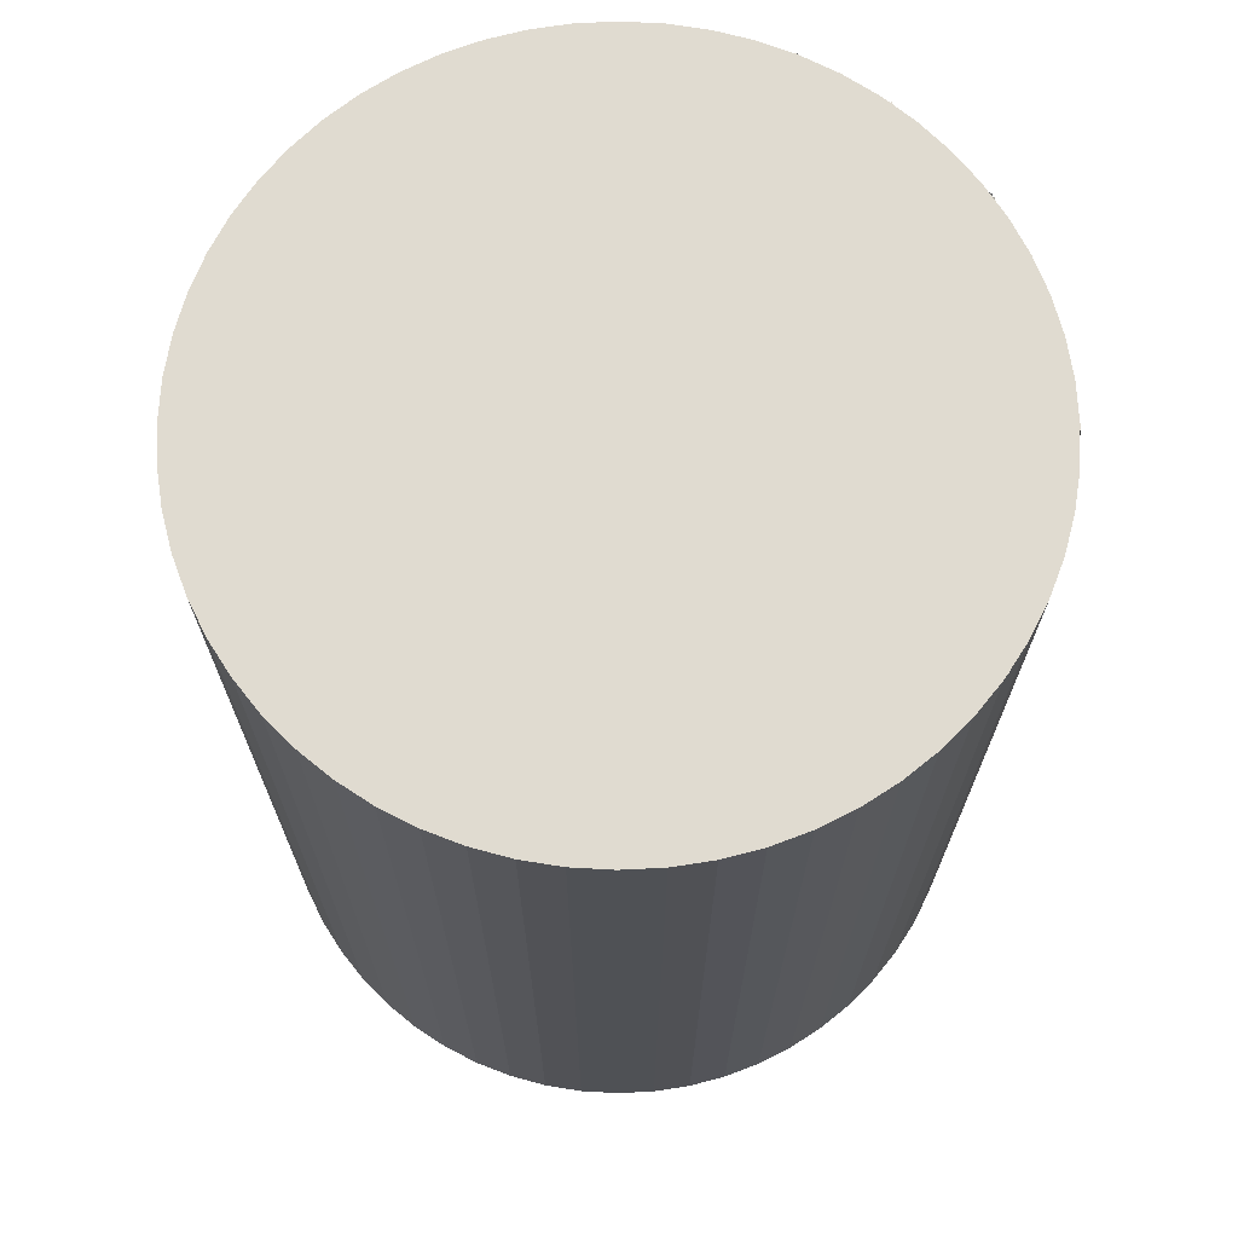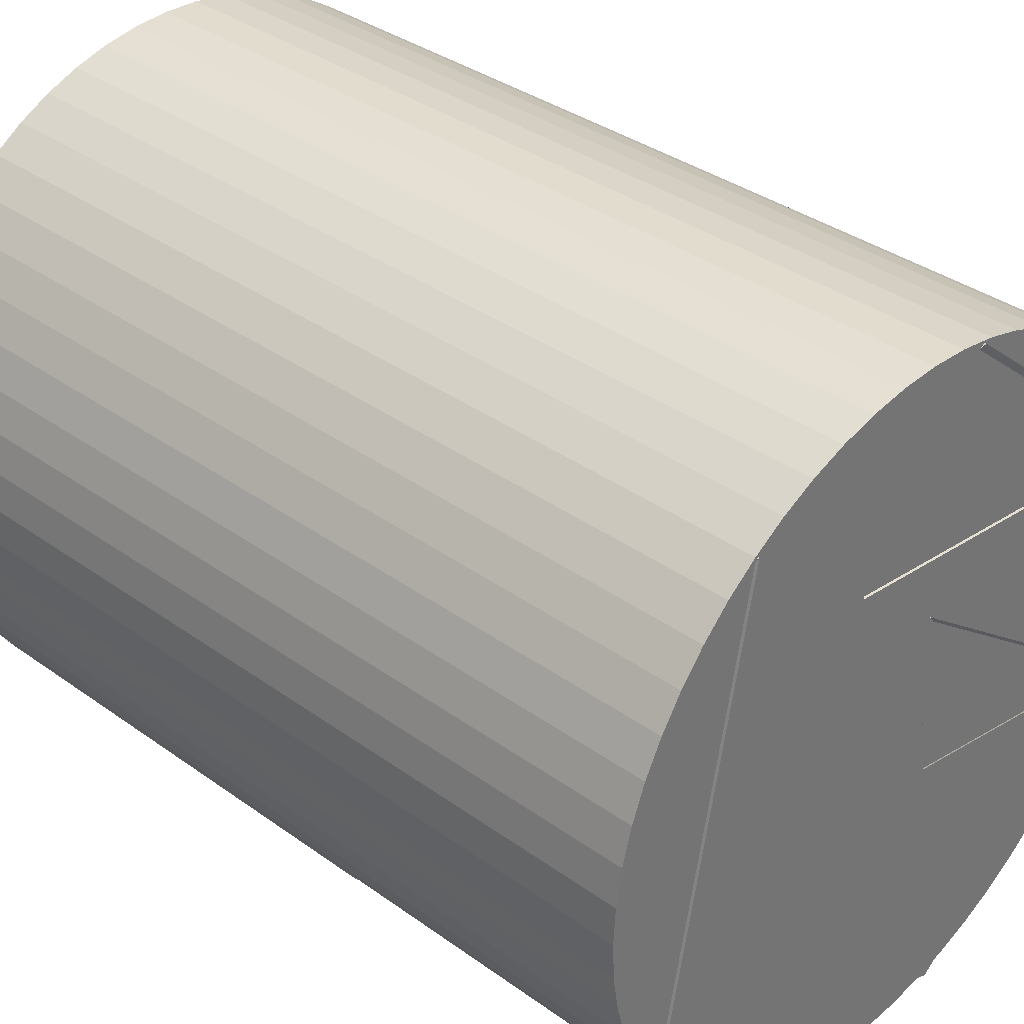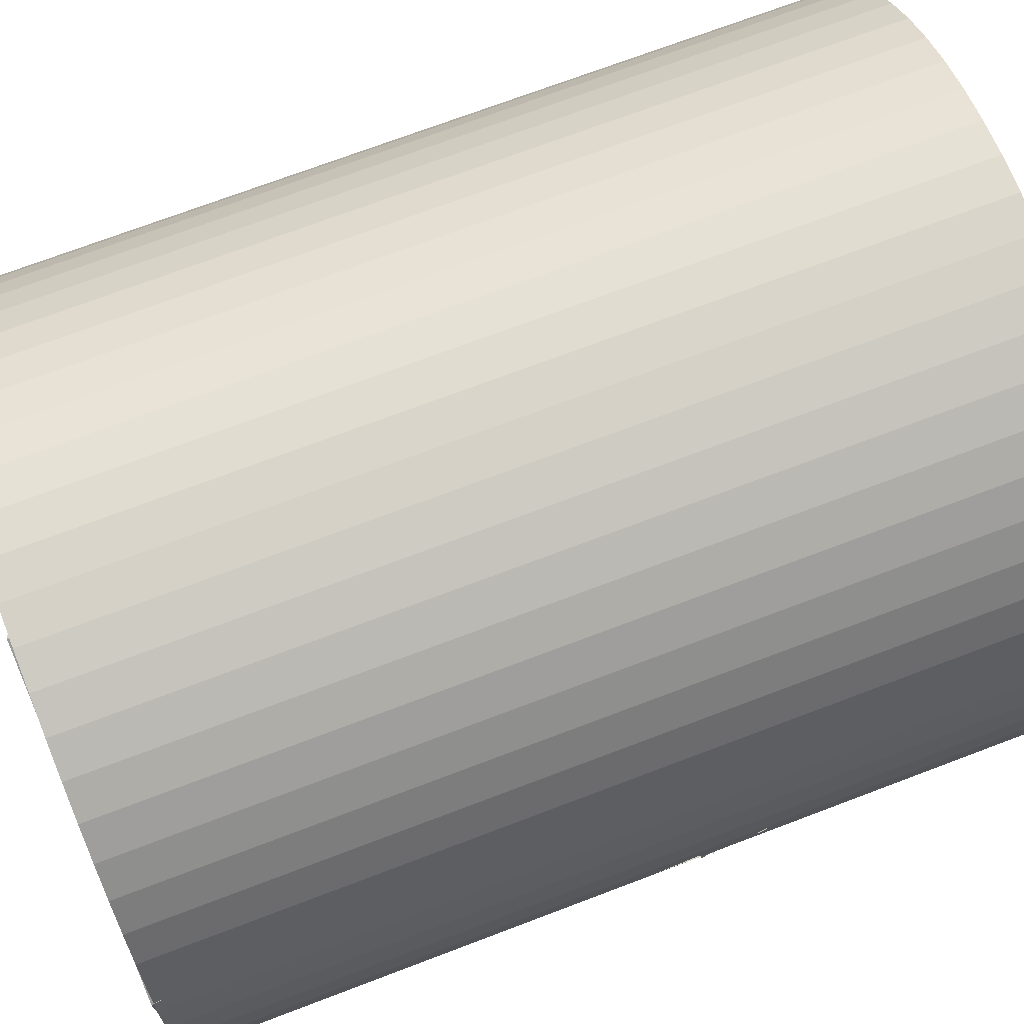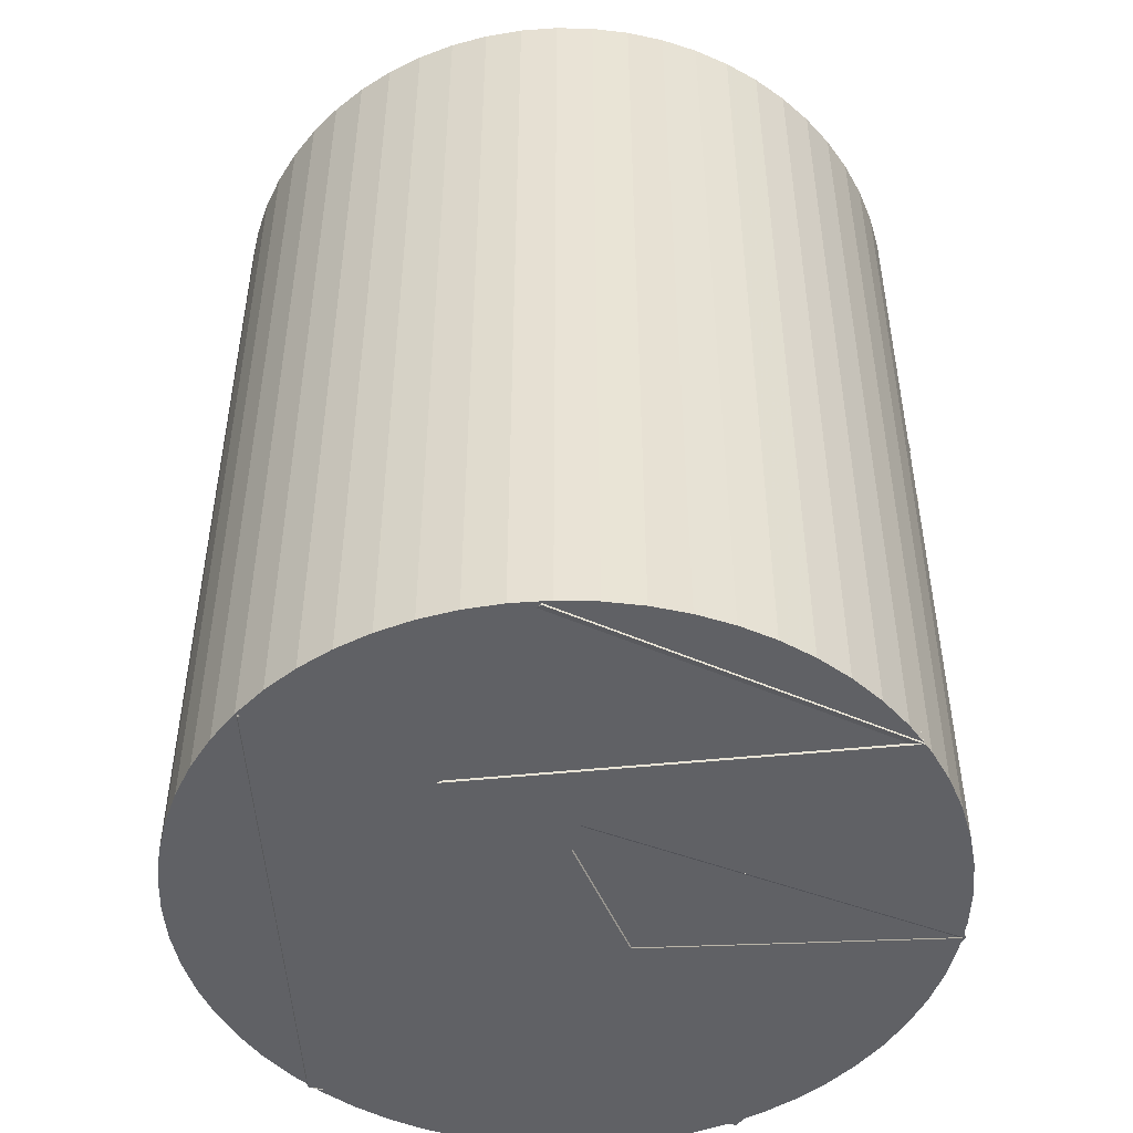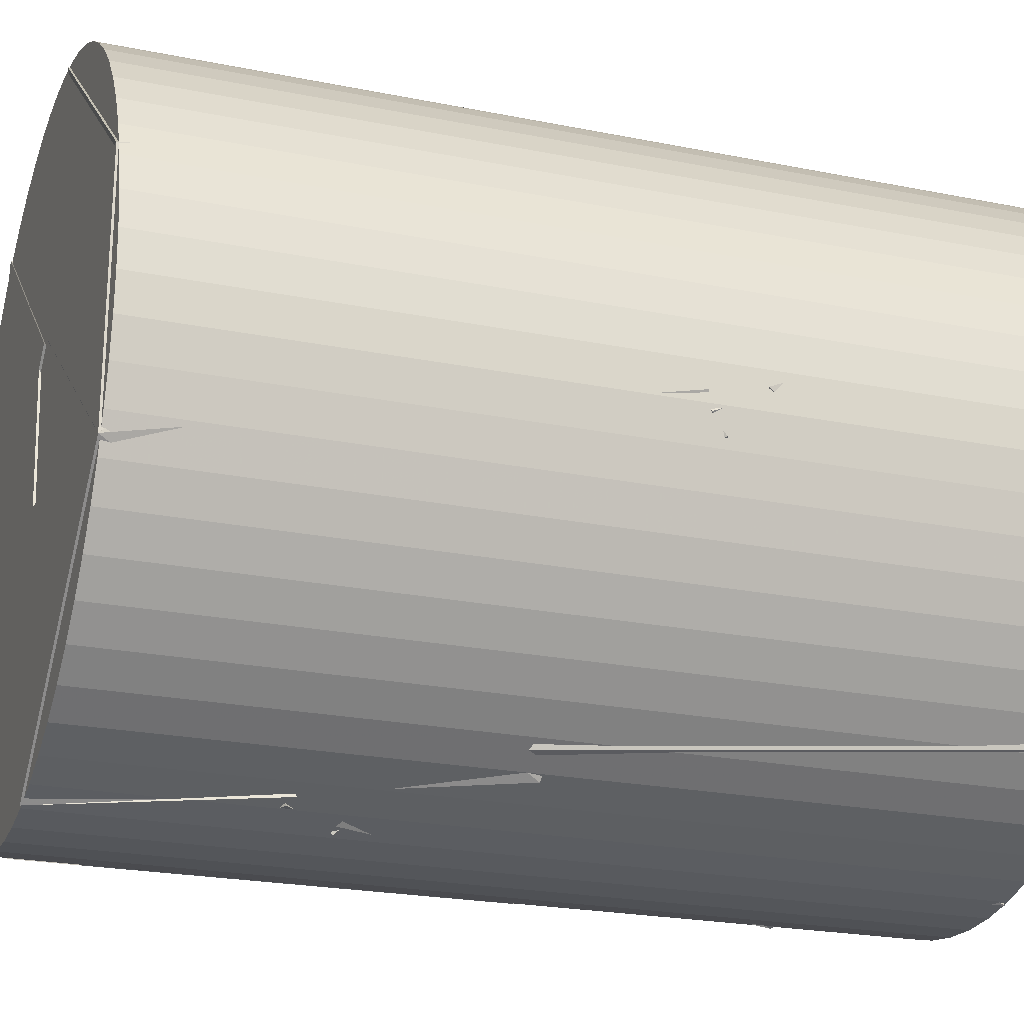
<metadata>
{"format":"obj","ext":"obj","renderer":"f3d","projection":"perspective","resolution":1024,"background":"white","views":[{"elev":70.1,"azim":-167.8,"up":"+Z"},{"elev":35.7,"azim":133.5,"up":"+Y"},{"elev":71.8,"azim":-110.8,"up":"+Y"},{"elev":-48.6,"azim":-166.4,"up":"+Z"},{"elev":-22.7,"azim":-109.2,"up":"+Y"}]}
</metadata>
<code>
v 0.8949 -0.4412 1.431
v 0.6771 0.7329 1.431
v 0.9879 0.1399 0.8346
v -0.1575 -0.08043 1.36
v 0.4746 0.8777 0.7062
v 0.9664 -0.2483 0.1655
v 0.7934 -0.6051 1.431
v 0.01169 0.21 1.097
v 0.8071 -0.586 1.354
v -0.3133 -0.05908 0.6774
v 0.01153 0.2044 1.112
v 0.9587 -0.242 0.1665
v 0.5515 0.8315 0.06133
v -0.3445 -0.04253 0.7119
v 0.4761 0.8769 0.7064
v 0.5515 0.8315 0.06133
v 0.9905 -0.1207 0.3831
v -0.08518 -0.03854 1.425
v 0.6771 0.7329 1.431
v 0.4321 0.8994 0.5721
v -0.1367 0.9884 1.431
v 0.8018 -0.2205 -0.09077
v 0.9905 -0.1207 0.3831
v -0.3445 -0.04253 0.7119
v 0.3485 0.6335 0.2087
v 0.1319 0.2645 -0.4176
v 0.8016 -0.2206 -0.0906
v -0.3445 -0.04251 0.7119
v -0.3841 -0.0717 0.672
v -0.08953 -0.0292 1.431
v 0.4418 0.8946 0.5577
v 0.1368 0.2728 -0.4034
v 0.4876 0.8705 0.6109
v -0.3776 -0.08478 0.6868
v -0.01083 0.9977 0.136
v 0.7625 -0.1621 -0.07987
v -0.01083 0.9977 0.136
v 0.8302 0.5535 0.0005429
v 0.5829 0.8098 -1.063
v -0.3661 -0.05068 0.6695
v 0.1443 0.2362 -0.4307
v 0.8364 -0.5441 -1.063
v 0.9432 -0.3255 -0.01486
v 0.9478 0.3119 -0.5857
v 0.06421 0.1026 -0.2855
v -0.0281 0.9974 0.3166
v -0.8512 0.5206 1.358
v -0.1382 0.9815 1.425
v -0.3668 -0.09479 0.5427
v -0.2783 -0.05757 0.6432
v 0.9778 -0.1986 0.01678
v 0.8062 -0.5878 1.36
v 0.8126 -0.579 -0.05058
v 0.06421 0.1026 -0.2855
v 0.0665 0.2276 -0.2735
v -0.2722 -0.04586 0.6448
v 0.9428 -0.326 -0.01505
v 0.4586 -0.8862 -0.00424
v -0.2385 -0.113 0.3578
v -0.6083 0.7909 0.2132
v -0.1628 0.9844 0.4834
v 0.3233 0.5349 -0.7622
v 0.9432 -0.3256 -0.01506
v 0.4586 -0.8862 -0.00424
v 0.8364 -0.5441 -1.063
v 0.1166 0.08515 -0.2391
v -0.2787 -0.05738 0.6434
v 0.466 -0.8823 -0.006169
v 0.8064 -0.5877 1.331
v -0.09772 -0.2494 0.4888
v 0.1286 0.5243 -0.6689
v -0.8755 0.4696 -0.1875
v 0.04761 -0.5856 -0.03161
v -0.9177 0.3916 1.431
v -0.08953 -0.0292 1.431
v -0.4221 -0.09337 0.5719
v -0.5806 0.8115 0.2307
v -0.9174 0.3924 1.417
v -0.2772 -0.2336 0.3266
v -0.1517 0.9862 0.4899
v -0.8805 0.4694 -0.1851
v -0.8182 0.2751 1.188
v -0.1482 -0.3554 0.119
v -0.1448 -0.6685 0.8755
v 0.3311 -0.2521 1.397
v -0.1094 0.2381 -1.063
v 0.2341 -0.2484 -0.4099
v 0.8364 -0.5441 -1.063
v -0.8669 0.4941 -0.1626
v -0.862 0.3358 1.239
v -0.585 0.8083 0.2443
v -0.1886 -0.4894 0.3141
v -0.9155 0.3855 1.431
v -0.1288 -0.6545 0.893
v -0.4344 -0.8983 1.431
v 0.3452 -0.2475 1.431
v 0.3683 -0.9273 0.211
v 0.3621 -0.9298 -0.9919
v 0.04247 0.04681 -0.05804
v -0.8015 0.5942 -0.06606
v -0.1775 0.9819 -1.063
v -0.1225 0.9902 0.3463
v 0.3766 0.549 -0.7626
v -0.2019 -0.9772 1.431
v 0.3471 -0.245 1.431
v 0.7865 -0.6139 1.234
v -0.1268 -0.3574 0.1899
v 0.3688 -0.9271 0.3205
v -0.3311 -0.9413 -0.4734
v 0.06561 -0.03431 -0.7287
v 0.3631 -0.9294 -0.8082
v -0.9342 0.3506 -1.063
v -0.7578 0.5775 -0.06898
v 0.4312 0.5687 -0.8281
v -0.8352 0.546 -0.1754
v 0.1969 0.4911 -1.063
v -0.9331 -0.3533 -1.063
v -0.1694 -0.6335 0.882
v -0.7706 0.3383 0.05488
v -0.9908 -0.1175 0.3235
v -0.02417 -0.5567 -0.01493
v -0.8661 0.4702 -0.192
v -0.09211 -0.5317 -0.5199
v 0.3968 0.5389 -0.7975
v -0.8699 0.4887 -0.07467
v -0.9831 -0.1706 0.3628
v -0.2388 -0.4673 0.7485
v -0.1273 -0.3574 0.1896
v 0.787 -0.6134 1.233
v 0.5682 -0.8202 0.3312
v -0.8587 0.5081 -0.1971
v 0.4121 0.5724 -0.8062
v -0.09629 -0.5409 -0.5175
v -0.09528 0.2728 -1.063
v -0.8673 0.4933 -0.2062
v -0.09528 0.2728 -1.063
v -0.776 -0.1357 0.1028
v -0.04909 -0.3839 -0.6845
v -0.2315 -0.9706 -1.063
v -0.05539 0.1934 -1.063
v -0.3653 -0.9285 -0.4578
v 0.3778 -0.7164 0.3355
v -0.2098 -0.4853 -0.6917
v -0.9235 -0.194 0.4897
v -0.2308 -0.9707 -0.3348
v -0.2711 -0.9602 -0.3385
v 0.2246 -0.9722 0.976
v 0.4856 -0.7652 0.3144
v -0.8006 -0.2432 0.4753
v -0.2133 -0.3782 -0.7548
v -0.4828 -0.8732 0.08576
v -0.9331 -0.3533 -1.063
v -0.9956 -0.0656 0.3163
v -0.136 -0.6578 0.9044
v -0.7015 -0.7096 1.431
v -0.9971 -0.03687 0.4654
v -0.5619 -0.8245 0.03098
v -0.8386 -0.1509 0.5457
v -0.6948 -0.7161 1.431
v -0.4828 -0.8732 0.08576
v -0.1144 -0.1965 -1.063
v 0.002364 1.005 -1.057
v 0.002364 1.005 1.437
v 0.1067 0.9993 -1.057
v 0.1067 0.9993 1.437
v 0.2098 0.983 -1.057
v 0.2098 0.983 1.437
v 0.3107 0.9559 -1.057
v 0.3107 0.9559 1.437
v 0.4082 0.9185 -1.057
v 0.4082 0.9185 1.437
v 0.5013 0.8711 -1.057
v 0.5013 0.8711 1.437
v 0.5888 0.8142 -1.057
v 0.5888 0.8142 1.437
v 0.67 0.7485 -1.057
v 0.67 0.7485 1.437
v 0.7439 0.6746 -1.057
v 0.7439 0.6746 1.437
v 0.8096 0.5935 -1.057
v 0.8096 0.5935 1.437
v 0.8665 0.5059 -1.057
v 0.8665 0.5059 1.437
v 0.9139 0.4128 -1.057
v 0.9139 0.4128 1.437
v 0.9513 0.3153 -1.057
v 0.9513 0.3153 1.437
v 0.9783 0.2144 -1.057
v 0.9783 0.2144 1.437
v 0.9947 0.1113 -1.057
v 0.9947 0.1113 1.437
v 1 0.006971 -1.057
v 1 0.006971 1.437
v 0.9947 -0.09733 -1.057
v 0.9947 -0.09733 1.437
v 0.9783 -0.2005 -1.057
v 0.9783 -0.2005 1.437
v 0.9513 -0.3014 -1.057
v 0.9513 -0.3014 1.437
v 0.9139 -0.3989 -1.057
v 0.9139 -0.3989 1.437
v 0.8665 -0.4919 -1.057
v 0.8665 -0.4919 1.437
v 0.8096 -0.5795 -1.057
v 0.8096 -0.5795 1.437
v 0.7439 -0.6607 -1.057
v 0.7439 -0.6607 1.437
v 0.67 -0.7345 -1.057
v 0.67 -0.7345 1.437
v 0.5888 -0.8003 -1.057
v 0.5888 -0.8003 1.437
v 0.5013 -0.8571 -1.057
v 0.5013 -0.8571 1.437
v 0.4082 -0.9046 -1.057
v 0.4082 -0.9046 1.437
v 0.3107 -0.942 -1.057
v 0.3107 -0.942 1.437
v 0.2098 -0.969 -1.057
v 0.2098 -0.969 1.437
v 0.1067 -0.9854 -1.057
v 0.1067 -0.9854 1.437
v 0.002364 -0.9908 -1.057
v 0.002364 -0.9908 1.437
v -0.1019 -0.9854 -1.057
v -0.1019 -0.9854 1.437
v -0.2051 -0.969 -1.057
v -0.2051 -0.969 1.437
v -0.306 -0.942 -1.057
v -0.306 -0.942 1.437
v -0.4035 -0.9046 -1.057
v -0.4035 -0.9046 1.437
v -0.4965 -0.8571 -1.057
v -0.4965 -0.8571 1.437
v -0.5841 -0.8003 -1.057
v -0.5841 -0.8003 1.437
v -0.6653 -0.7345 -1.057
v -0.6653 -0.7345 1.437
v -0.7391 -0.6607 -1.057
v -0.7391 -0.6607 1.437
v -0.8049 -0.5795 -1.057
v -0.8049 -0.5795 1.437
v -0.8617 -0.4919 -1.057
v -0.8617 -0.4919 1.437
v -0.9092 -0.3989 -1.057
v -0.9092 -0.3989 1.437
v -0.9466 -0.3014 -1.057
v -0.9466 -0.3014 1.437
v -0.9736 -0.2005 -1.057
v -0.9736 -0.2005 1.437
v -0.99 -0.09733 -1.057
v -0.99 -0.09733 1.437
v -0.9954 0.006971 -1.057
v -0.9954 0.006971 1.437
v -0.99 0.1113 -1.057
v -0.99 0.1113 1.437
v -0.9736 0.2144 -1.057
v -0.9736 0.2144 1.437
v -0.9466 0.3153 -1.057
v -0.9466 0.3153 1.437
v -0.9092 0.4128 -1.057
v -0.9092 0.4128 1.437
v -0.8617 0.5059 -1.057
v -0.8617 0.5059 1.437
v -0.8049 0.5935 -1.057
v -0.8049 0.5935 1.437
v -0.7391 0.6746 -1.057
v -0.7391 0.6746 1.437
v -0.6653 0.7485 -1.057
v -0.6653 0.7485 1.437
v -0.5841 0.8142 -1.057
v -0.5841 0.8142 1.437
v -0.4965 0.8711 -1.057
v -0.4965 0.8711 1.437
v -0.4035 0.9185 -1.057
v -0.4035 0.9185 1.437
v -0.306 0.9559 -1.057
v -0.306 0.9559 1.437
v -0.2051 0.983 -1.057
v -0.2051 0.983 1.437
v -0.1019 0.9993 -1.057
v -0.1019 0.9993 1.437
f 1 2 3
f 1 4 2
f 1 3 4
f 2 4 3
f 4 5 2
f 4 3 5
f 4 2 3
f 5 3 2
f 3 6 7
f 3 8 6
f 3 7 8
f 6 8 7
f 9 10 11
f 9 12 10
f 9 11 12
f 10 12 11
f 13 3 14
f 13 15 3
f 13 14 15
f 3 15 14
f 3 16 14
f 3 17 16
f 3 14 17
f 16 17 14
f 18 19 20
f 18 21 19
f 18 20 21
f 19 21 20
f 22 23 24
f 22 16 23
f 22 24 16
f 23 16 24
f 25 26 27
f 25 28 26
f 25 27 28
f 26 28 27
f 29 21 30
f 29 31 21
f 29 30 31
f 21 31 30
f 32 33 34
f 32 35 33
f 32 34 35
f 33 35 34
f 36 37 38
f 36 39 37
f 36 38 39
f 37 39 38
f 35 21 40
f 35 31 21
f 35 40 31
f 21 31 40
f 37 41 39
f 37 36 41
f 37 39 36
f 41 36 39
f 42 43 44
f 42 45 43
f 42 44 45
f 43 45 44
f 46 47 48
f 46 49 47
f 46 48 49
f 47 49 48
f 50 51 52
f 50 53 51
f 50 52 53
f 51 53 52
f 54 39 42
f 54 44 39
f 54 42 44
f 39 44 42
f 55 56 57
f 55 58 56
f 55 57 58
f 56 58 57
f 59 60 61
f 59 62 60
f 59 61 62
f 60 62 61
f 63 64 65
f 63 66 64
f 63 65 66
f 64 66 65
f 67 68 53
f 67 69 68
f 67 53 69
f 68 69 53
f 70 71 72
f 70 73 71
f 70 72 73
f 71 73 72
f 74 75 21
f 74 76 75
f 74 21 76
f 75 76 21
f 77 78 79
f 77 80 78
f 77 79 80
f 78 80 79
f 81 59 62
f 81 60 59
f 81 62 60
f 59 60 62
f 82 83 84
f 82 85 83
f 82 84 85
f 83 85 84
f 86 87 39
f 86 88 87
f 86 39 88
f 87 88 39
f 89 90 91
f 89 92 90
f 89 91 92
f 90 92 91
f 93 94 95
f 93 96 94
f 93 95 96
f 94 96 95
f 97 98 99
f 97 88 98
f 97 99 88
f 98 88 99
f 100 101 102
f 100 103 101
f 100 102 103
f 101 103 102
f 104 105 106
f 104 107 105
f 104 106 107
f 105 107 106
f 108 109 110
f 108 111 109
f 108 110 111
f 109 111 110
f 112 113 114
f 112 101 113
f 112 114 101
f 113 101 114
f 115 116 117
f 115 112 116
f 115 117 112
f 116 112 117
f 118 119 74
f 118 120 119
f 118 74 120
f 119 120 74
f 121 122 123
f 121 124 122
f 121 123 124
f 122 124 123
f 125 126 127
f 125 123 126
f 125 127 123
f 126 123 127
f 104 128 129
f 104 130 128
f 104 129 130
f 128 130 129
f 131 132 133
f 131 134 132
f 131 133 134
f 132 134 133
f 117 135 136
f 117 137 135
f 117 136 137
f 135 137 136
f 137 136 117
f 137 138 136
f 137 117 138
f 136 138 117
f 88 139 140
f 88 141 139
f 88 140 141
f 139 141 140
f 142 143 144
f 142 145 143
f 142 144 145
f 143 145 144
f 146 147 148
f 146 149 147
f 146 148 149
f 147 149 148
f 150 151 152
f 150 153 151
f 150 152 153
f 151 153 152
f 154 155 156
f 154 74 155
f 154 156 74
f 155 74 156
f 157 158 147
f 157 159 158
f 157 147 159
f 158 159 147
f 160 161 139
f 160 152 161
f 160 139 152
f 161 152 139
f 162 163 165 164
f 164 165 167 166
f 166 167 169 168
f 168 169 171 170
f 170 171 173 172
f 172 173 175 174
f 174 175 177 176
f 176 177 179 178
f 178 179 181 180
f 180 181 183 182
f 182 183 185 184
f 184 185 187 186
f 186 187 189 188
f 188 189 191 190
f 190 191 193 192
f 192 193 195 194
f 194 195 197 196
f 196 197 199 198
f 198 199 201 200
f 200 201 203 202
f 202 203 205 204
f 204 205 207 206
f 206 207 209 208
f 208 209 211 210
f 210 211 213 212
f 212 213 215 214
f 214 215 217 216
f 216 217 219 218
f 218 219 221 220
f 220 221 223 222
f 222 223 225 224
f 224 225 227 226
f 226 227 229 228
f 228 229 231 230
f 230 231 233 232
f 232 233 235 234
f 234 235 237 236
f 236 237 239 238
f 238 239 241 240
f 240 241 243 242
f 242 243 245 244
f 244 245 247 246
f 246 247 249 248
f 248 249 251 250
f 250 251 253 252
f 252 253 255 254
f 254 255 257 256
f 256 257 259 258
f 258 259 261 260
f 260 261 263 262
f 262 263 265 264
f 264 265 267 266
f 266 267 269 268
f 268 269 271 270
f 270 271 273 272
f 272 273 275 274
f 274 275 277 276
f 276 277 279 278
f 278 279 281 280
f 280 281 163 162
f 162 164 166 168 170 172 174 176 178 180 182 184 186 188 190 192 194 196 198 200 202 204 206 208 210 212 214 216 218 220 222 224 226 228 230 232 234 236 238 240 242 244 246 248 250 252 254 256 258 260 262 264 266 268 270 272 274 276 278 280
f 281 279 277 275 273 271 269 267 265 263 261 259 257 255 253 251 249 247 245 243 241 239 237 235 233 231 229 227 225 223 221 219 217 215 213 211 209 207 205 203 201 199 197 195 193 191 189 187 185 183 181 179 177 175 173 171 169 167 165 163

</code>
